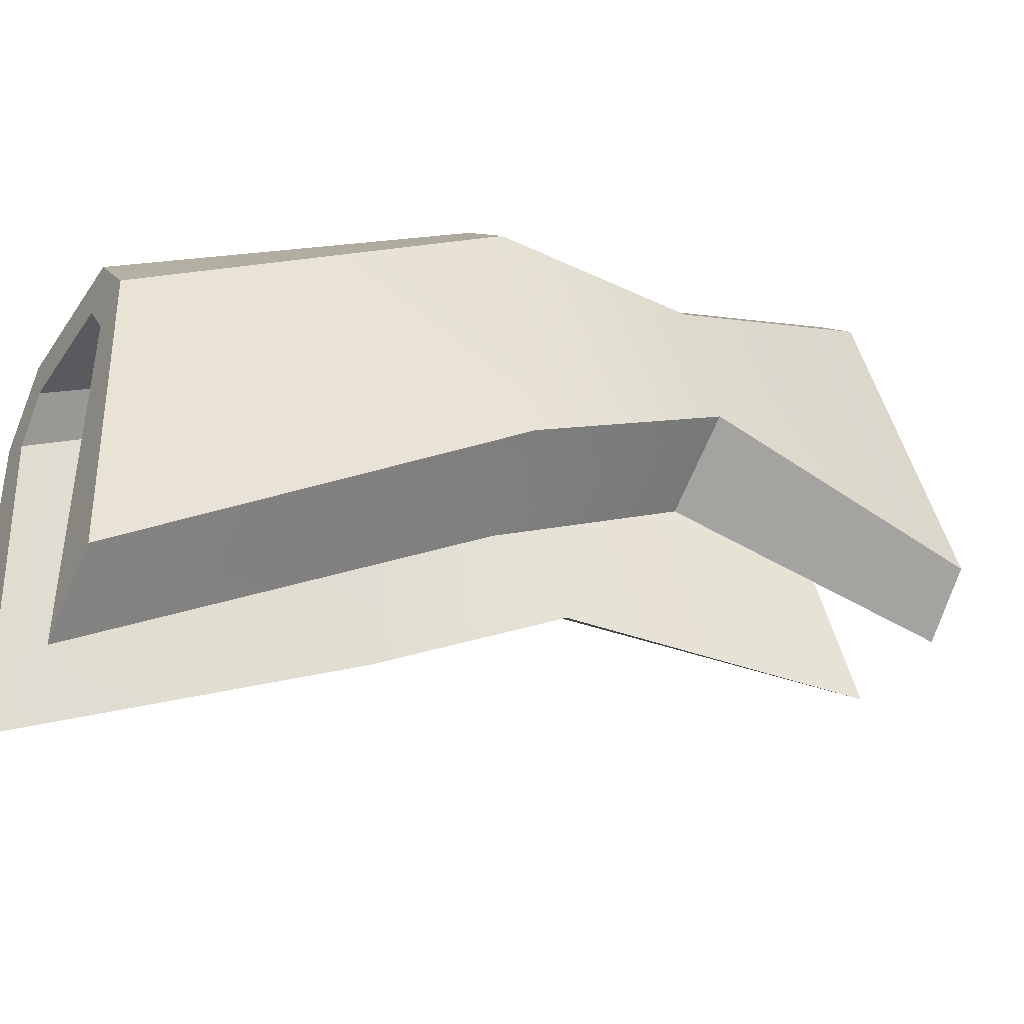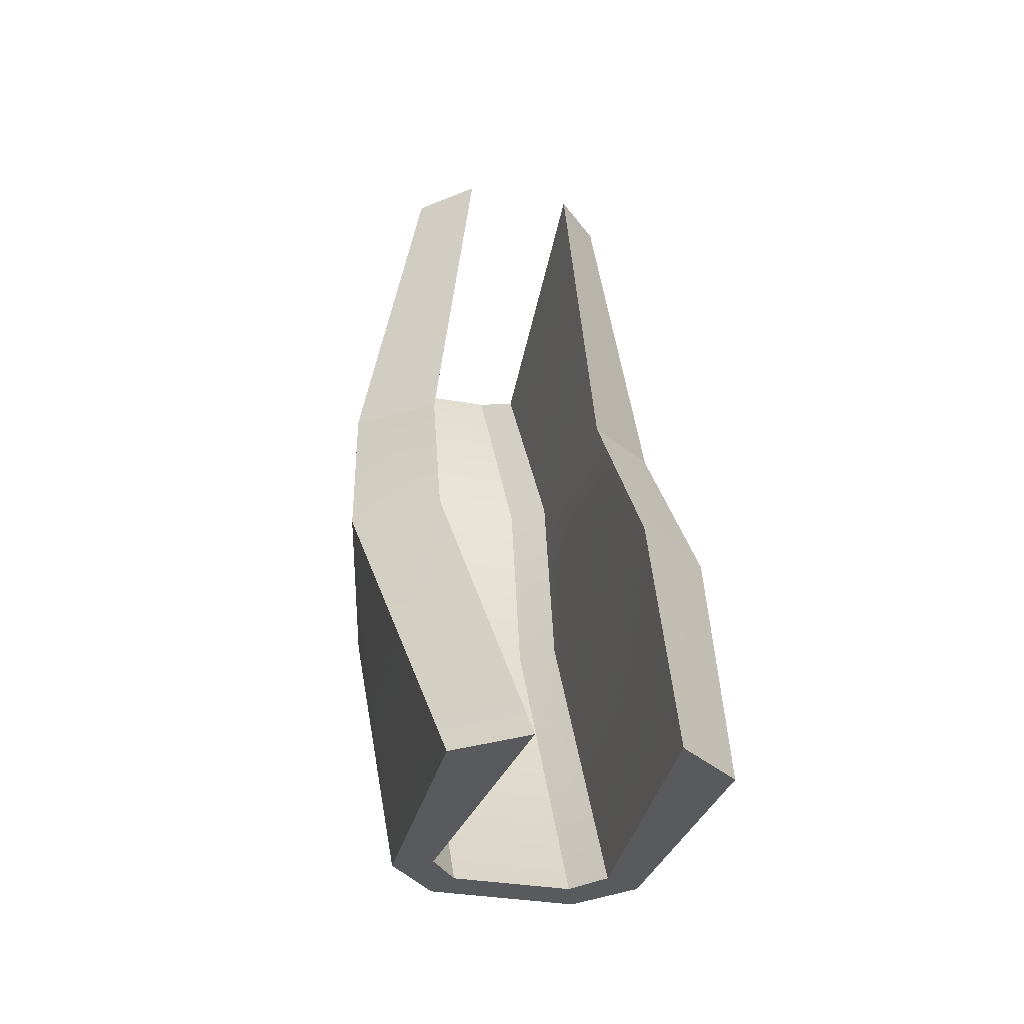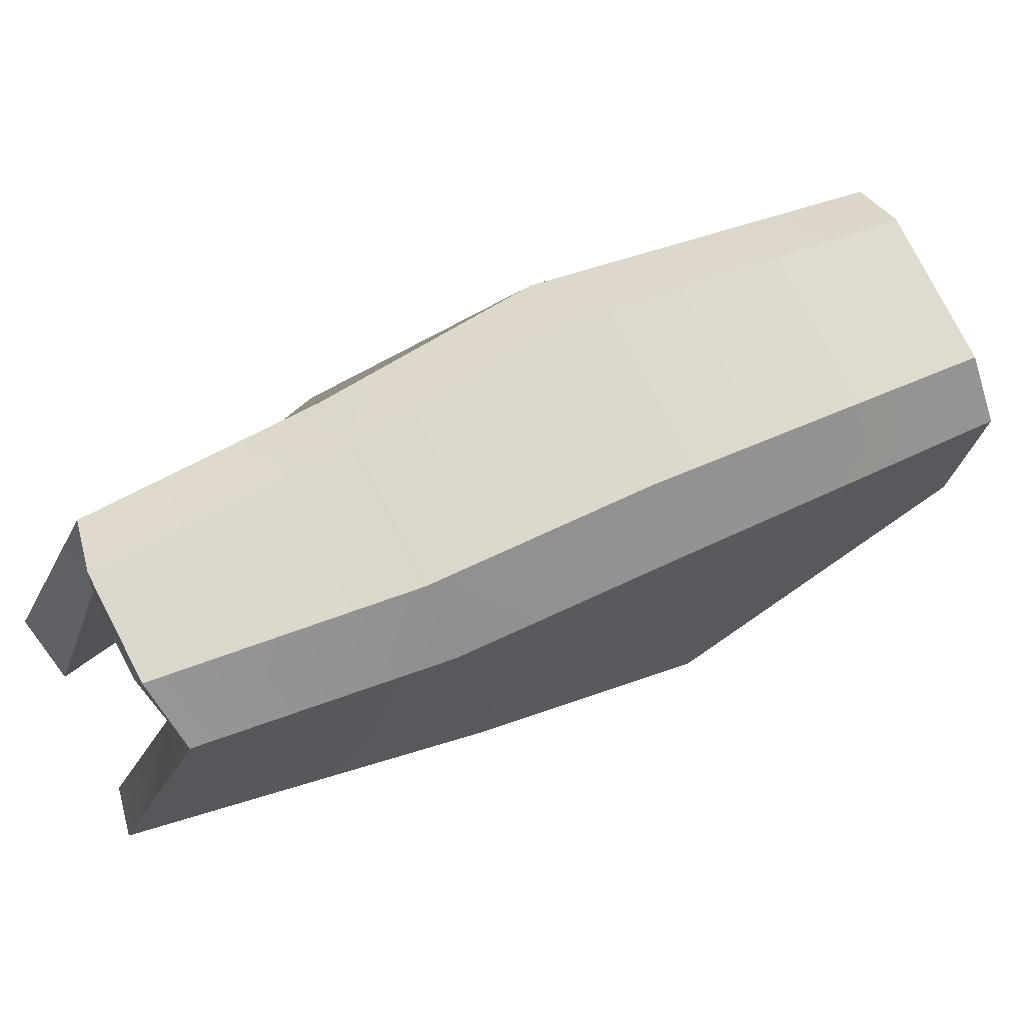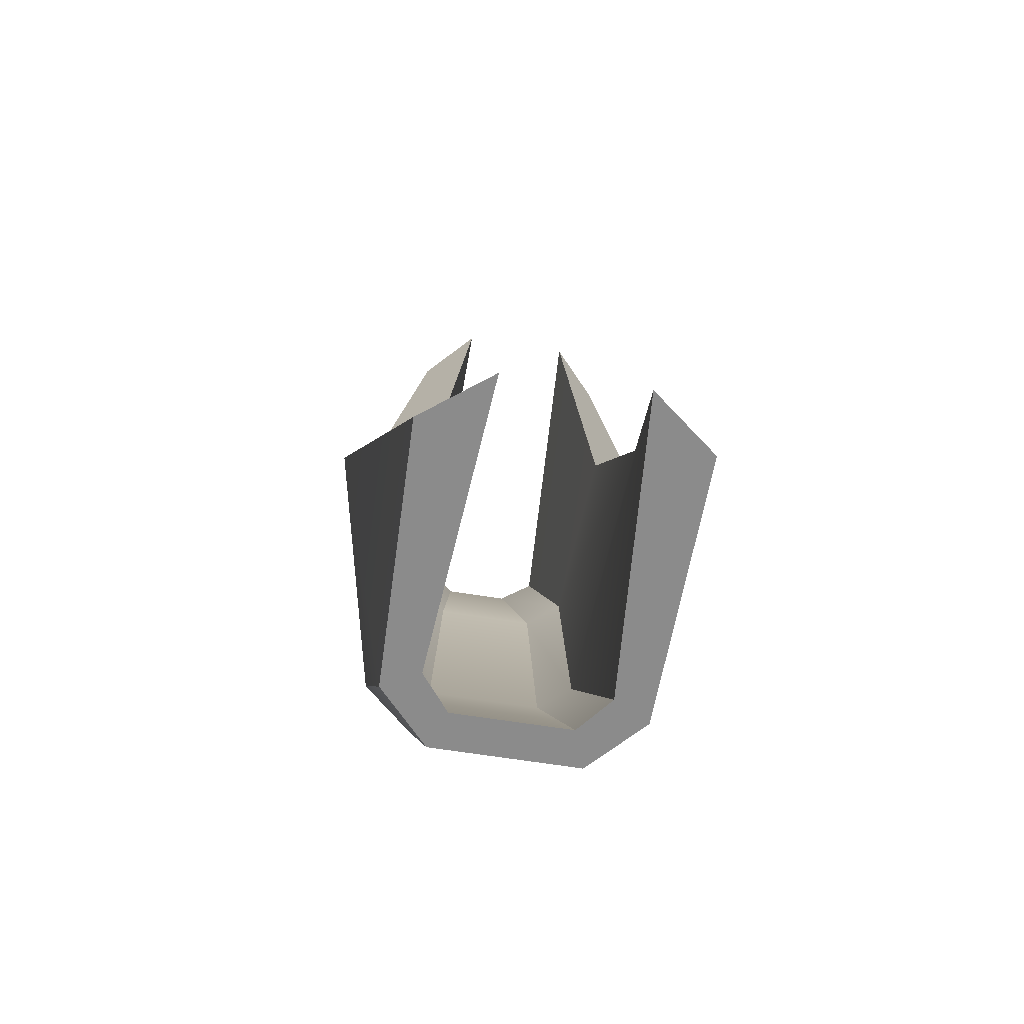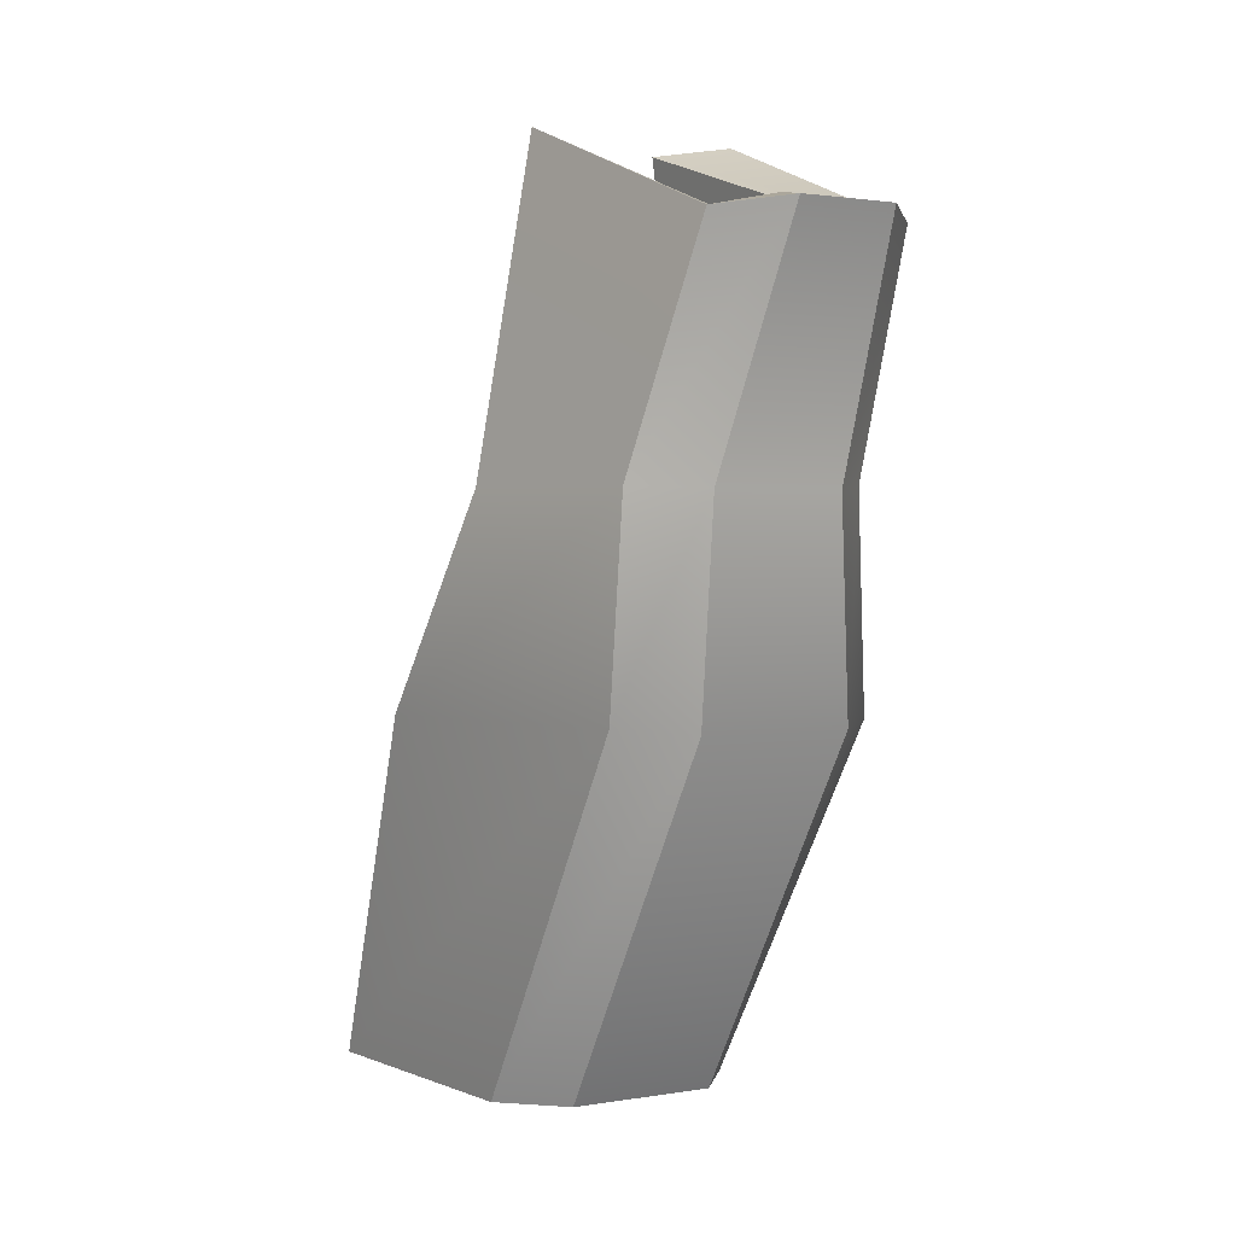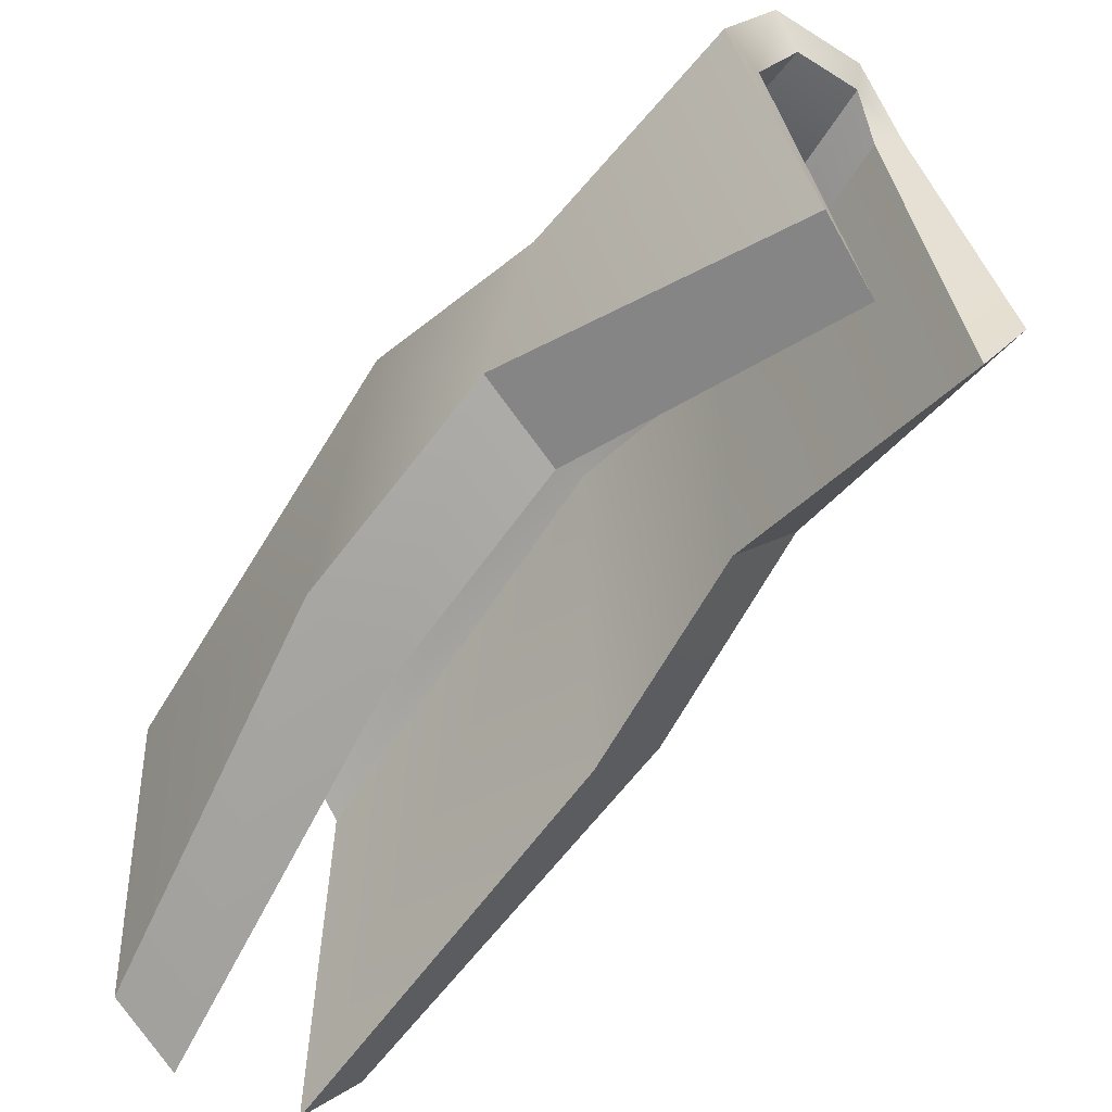
<metadata>
{"format":"obj","ext":"obj","renderer":"f3d","projection":"perspective","resolution":1024,"background":"white","views":[{"elev":-37.9,"azim":60.2,"up":"+Z"},{"elev":-31.7,"azim":165.7,"up":"+Y"},{"elev":78.9,"azim":-117.4,"up":"+Z"},{"elev":-63.9,"azim":170.8,"up":"+Y"},{"elev":1.4,"azim":-32.5,"up":"+Y"},{"elev":-34.5,"azim":140.4,"up":"+Z"}]}
</metadata>
<code>
g pCube6
v -0.05446 0.4263 0.3795
v -0.07403 0.1673 0.2745
v -0.1379 0.1699 0.2181
v -0.1151 0.4186 0.3213
v 0.1151 0.4186 0.3213
v 0.1378 0.1744 0.2187
v 0.07386 0.1676 0.2746
v 0.05446 0.4263 0.3795
v -0.1494 -0.05595 0.2126
v -0.1379 0.1699 0.2181
v -0.07403 0.1673 0.2745
v -0.08535 -0.06112 0.2701
v -0.08535 -0.06112 0.2701
v -0.08283 -0.4495 0.03914
v -0.141 -0.4495 -0.02564
v -0.1494 -0.05595 0.2126
v 0.08541 -0.06113 0.2701
v 0.07386 0.1676 0.2746
v 0.1378 0.1744 0.2187
v 0.1491 -0.05653 0.214
v 0.1491 -0.05653 0.214
v 0.141 -0.4495 -0.02556
v 0.08277 -0.4495 0.03917
v 0.08541 -0.06113 0.2701
v -0.1494 -0.05595 0.2126
v -0.141 -0.4495 -0.02564
v -0.148 -0.4495 -0.3351
v -0.2144 -0.05655 -0.09264
v -0.1379 0.1699 0.2181
v -0.192 0.1719 0.03598
v -0.1151 0.4186 0.3213
v -0.1207 0.5309 0.02322
v 0.2144 -0.05654 -0.0926
v 0.148 -0.4495 -0.3292
v 0.141 -0.4495 -0.02556
v 0.1491 -0.05653 0.214
v 0.192 0.1719 0.03598
v 0.1378 0.1744 0.2187
v 0.1207 0.5309 0.02322
v 0.1151 0.4186 0.3213
v 0.08541 -0.06113 0.2701
v 0.08277 -0.4495 0.03917
v -0.08283 -0.4495 0.03914
v -0.08535 -0.06112 0.2701
v 0.07386 0.1676 0.2746
v -0.07403 0.1673 0.2745
v 0.05446 0.4263 0.3795
v -0.05446 0.4263 0.3795
v -0.03843 0.4351 0.3285
v -0.07407 0.4188 0.2924
v -0.09538 0.1746 0.1879
v -0.05756 0.1754 0.2211
v 0.07407 0.4188 0.2924
v 0.03843 0.4351 0.3285
v 0.05756 0.1754 0.2211
v 0.09538 0.1746 0.1879
v -0.1067 -0.04333 0.185
v -0.0687 -0.04241 0.2193
v -0.05756 0.1754 0.2211
v -0.09538 0.1746 0.1879
v -0.0687 -0.04241 0.2193
v -0.1067 -0.04333 0.185
v -0.09962 -0.4495 -0.0486
v -0.06651 -0.4495 -0.005949
v 0.0687 -0.04241 0.2193
v 0.1066 -0.04332 0.1855
v 0.09538 0.1746 0.1879
v 0.05756 0.1754 0.2211
v 0.1066 -0.04332 0.1855
v 0.0687 -0.04241 0.2193
v 0.06651 -0.4495 -0.005949
v 0.09962 -0.4495 -0.0486
v -0.1067 -0.04333 0.185
v -0.07412 -0.4495 -0.3934
v -0.09962 -0.4495 -0.0486
v -0.1235 -0.05105 -0.1544
v -0.09538 0.1746 0.1879
v -0.107 0.1697 -0.02857
v -0.07407 0.4188 0.2924
v -0.06432 0.5257 -0.0407
v 0.1235 -0.05105 -0.1544
v 0.09962 -0.4495 -0.0486
v 0.07411 -0.4495 -0.3875
v 0.1066 -0.04332 0.1855
v 0.107 0.1697 -0.02856
v 0.09538 0.1746 0.1879
v 0.06432 0.5257 -0.0407
v 0.07407 0.4188 0.2924
v 0.0687 -0.04241 0.2193
v -0.06651 -0.4495 -0.005949
v 0.06651 -0.4495 -0.005949
v -0.0687 -0.04241 0.2193
v 0.05756 0.1754 0.2211
v -0.05756 0.1754 0.2211
v 0.03843 0.4351 0.3285
v -0.03843 0.4351 0.3285
v -0.1235 -0.05105 -0.1544
v -0.148 -0.4495 -0.3351
v -0.07412 -0.4495 -0.3934
v -0.2144 -0.05655 -0.09264
v -0.107 0.1697 -0.02857
v -0.192 0.1719 0.03598
v -0.07412 -0.4495 -0.3934
v -0.148 -0.4495 -0.3351
v -0.141 -0.4495 -0.02564
v -0.09962 -0.4495 -0.0486
v -0.08283 -0.4495 0.03914
v -0.06651 -0.4495 -0.005949
v 0.08277 -0.4495 0.03917
v 0.06651 -0.4495 -0.005949
v 0.141 -0.4495 -0.02556
v 0.09962 -0.4495 -0.0486
v 0.148 -0.4495 -0.3292
v 0.07411 -0.4495 -0.3875
v 0.07411 -0.4495 -0.3875
v 0.148 -0.4495 -0.3292
v 0.2144 -0.05654 -0.0926
v 0.1235 -0.05105 -0.1544
v 0.192 0.1719 0.03598
v 0.107 0.1697 -0.02856
v -0.07407 0.4188 0.2924
v -0.1207 0.5309 0.02322
v -0.06432 0.5257 -0.0407
v -0.1151 0.4186 0.3213
v -0.03843 0.4351 0.3285
v -0.05446 0.4263 0.3795
v 0.03843 0.4351 0.3285
v 0.05446 0.4263 0.3795
v 0.07407 0.4188 0.2924
v 0.1151 0.4186 0.3213
v 0.06432 0.5257 -0.0407
v 0.1207 0.5309 0.02322
v -0.06432 0.5257 -0.0407
v -0.1207 0.5309 0.02322
v -0.192 0.1719 0.03598
v -0.107 0.1697 -0.02857
v 0.107 0.1697 -0.02856
v 0.192 0.1719 0.03598
v 0.1207 0.5309 0.02322
v 0.06432 0.5257 -0.0407
g pCube6_0
f 3 2 1
f 4 3 1
f 7 6 5
f 8 7 5
f 11 10 9
f 12 11 9
f 15 14 13
f 16 15 13
f 19 18 17
f 20 19 17
f 23 22 21
f 24 23 21
f 27 26 25
f 28 27 25
f 28 25 29
f 30 28 29
f 30 29 31
f 32 30 31
f 35 34 33
f 36 35 33
f 36 33 37
f 38 36 37
f 38 37 39
f 40 38 39
f 43 42 41
f 44 43 41
f 44 41 45
f 46 44 45
f 46 45 47
f 48 46 47
f 51 50 49
f 52 51 49
f 55 54 53
f 56 55 53
f 59 58 57
f 60 59 57
f 63 62 61
f 64 63 61
f 67 66 65
f 68 67 65
f 71 70 69
f 72 71 69
f 75 74 73
f 74 76 73
f 73 76 77
f 76 78 77
f 77 78 79
f 78 80 79
f 83 82 81
f 82 84 81
f 81 84 85
f 84 86 85
f 85 86 87
f 86 88 87
f 91 90 89
f 90 92 89
f 89 92 93
f 92 94 93
f 93 94 95
f 94 96 95
f 99 98 97
f 98 100 97
f 97 100 101
f 100 102 101
f 105 104 103
f 106 105 103
f 107 105 106
f 108 107 106
f 109 107 108
f 110 109 108
f 111 109 110
f 112 111 110
f 113 111 112
f 114 113 112
f 117 116 115
f 118 117 115
f 119 117 118
f 120 119 118
f 123 122 121
f 122 124 121
f 121 124 125
f 124 126 125
f 125 126 127
f 126 128 127
f 127 128 129
f 128 130 129
f 129 130 131
f 130 132 131
f 135 134 133
f 136 135 133
f 139 138 137
f 140 139 137

</code>
